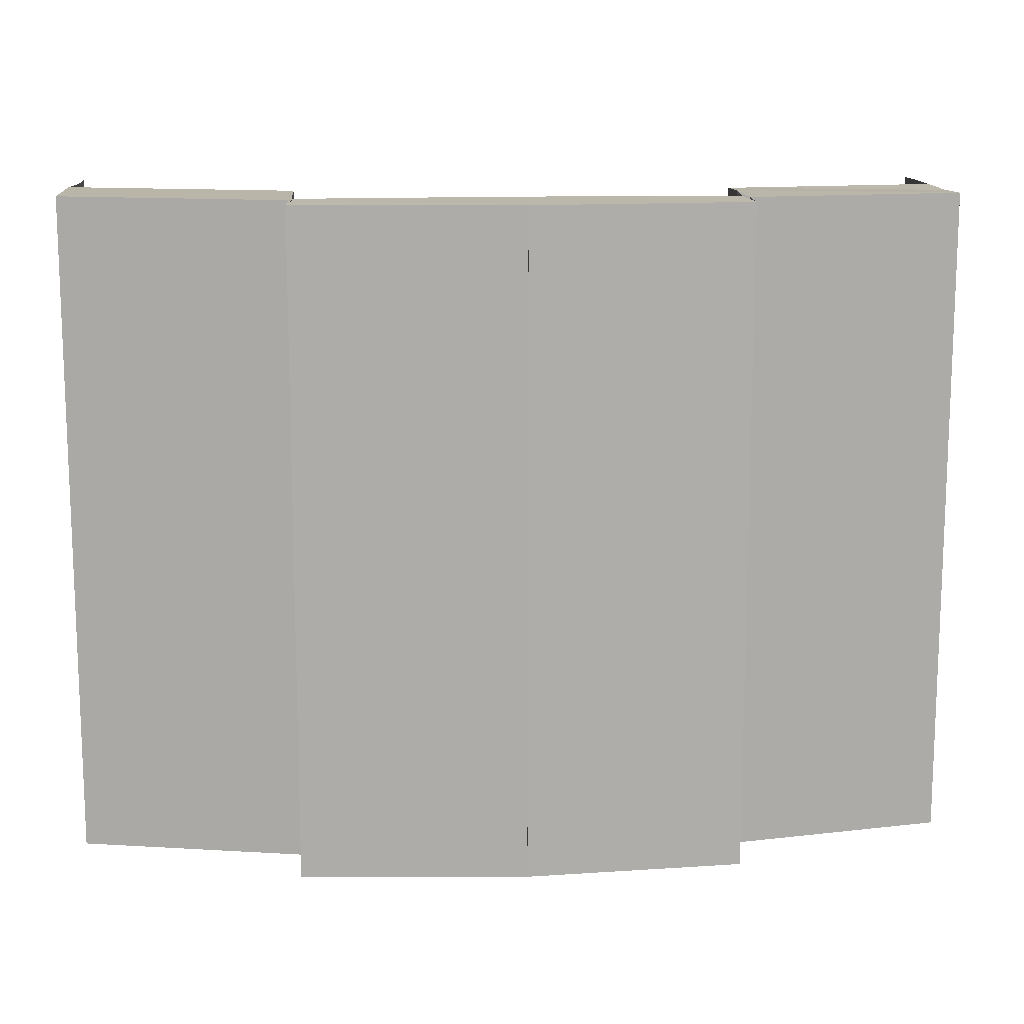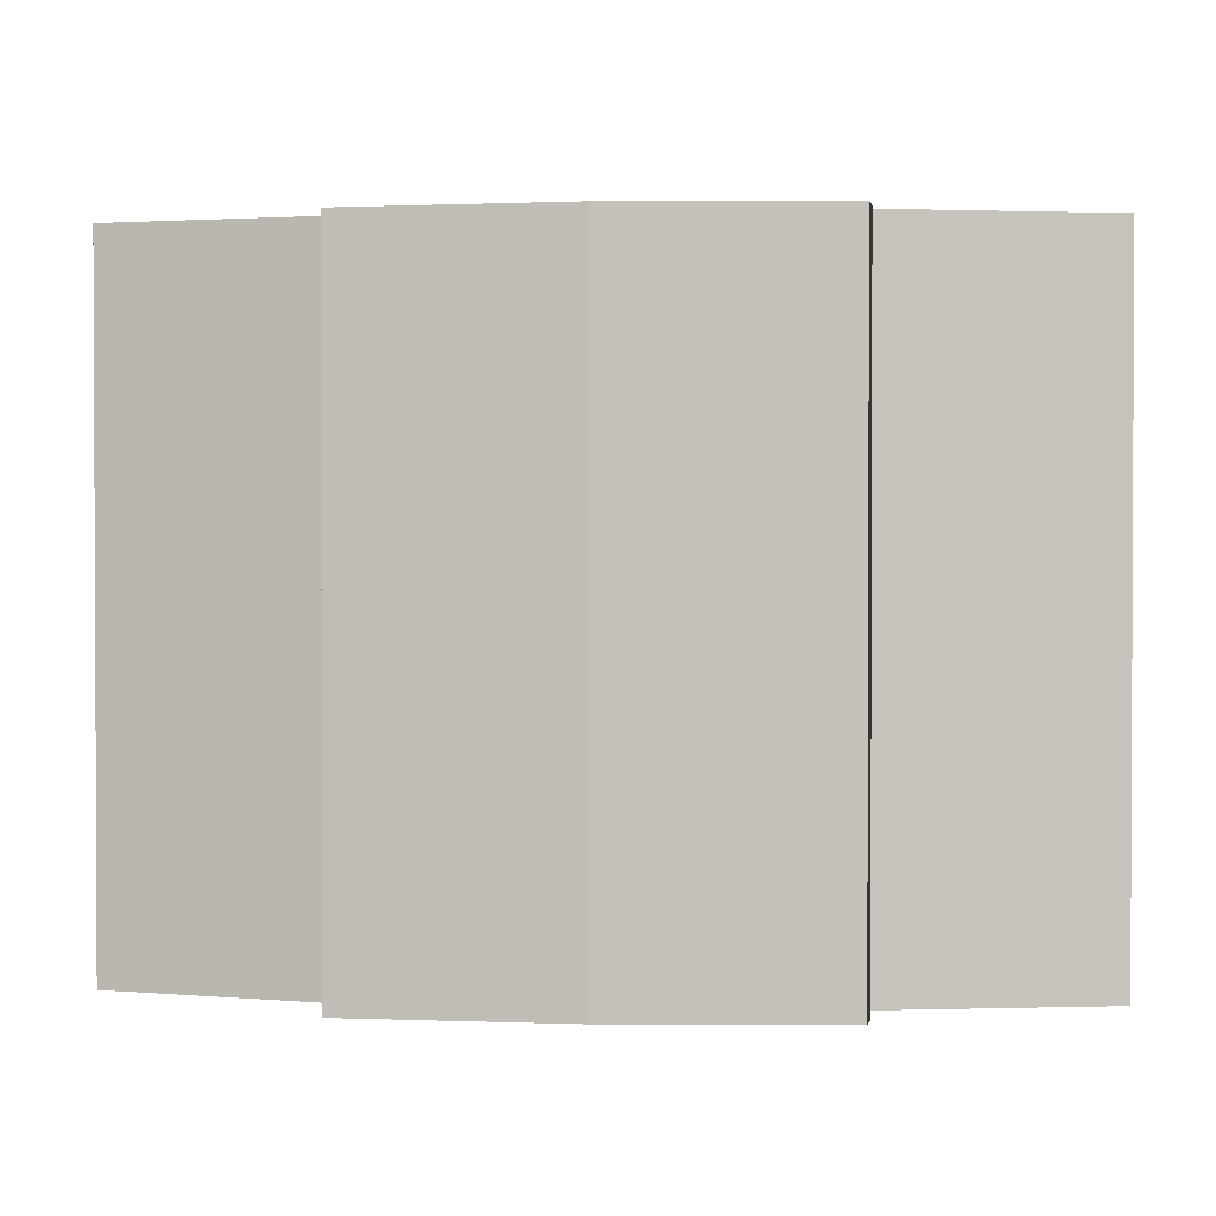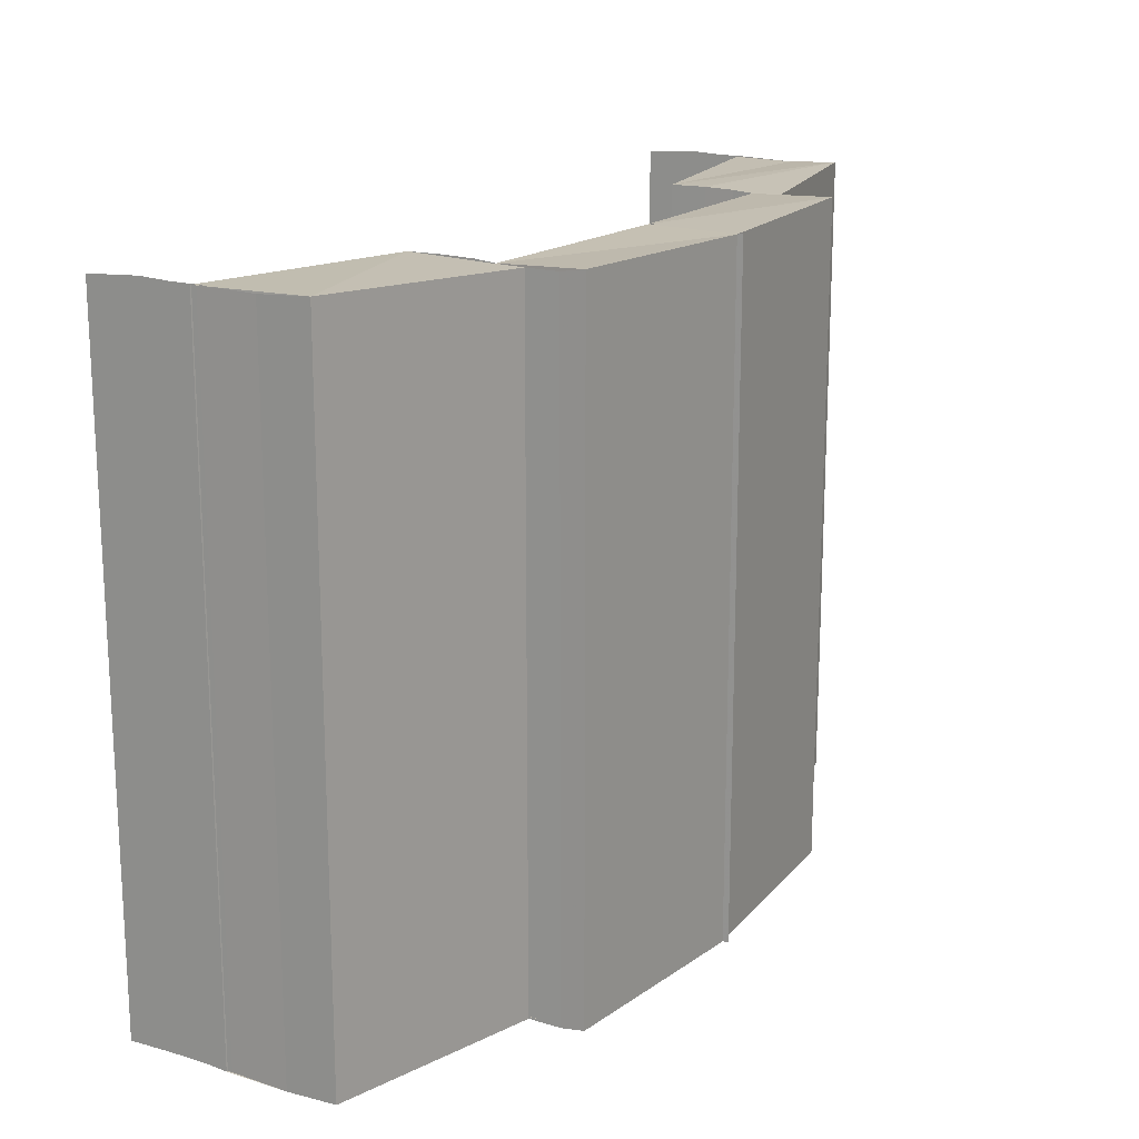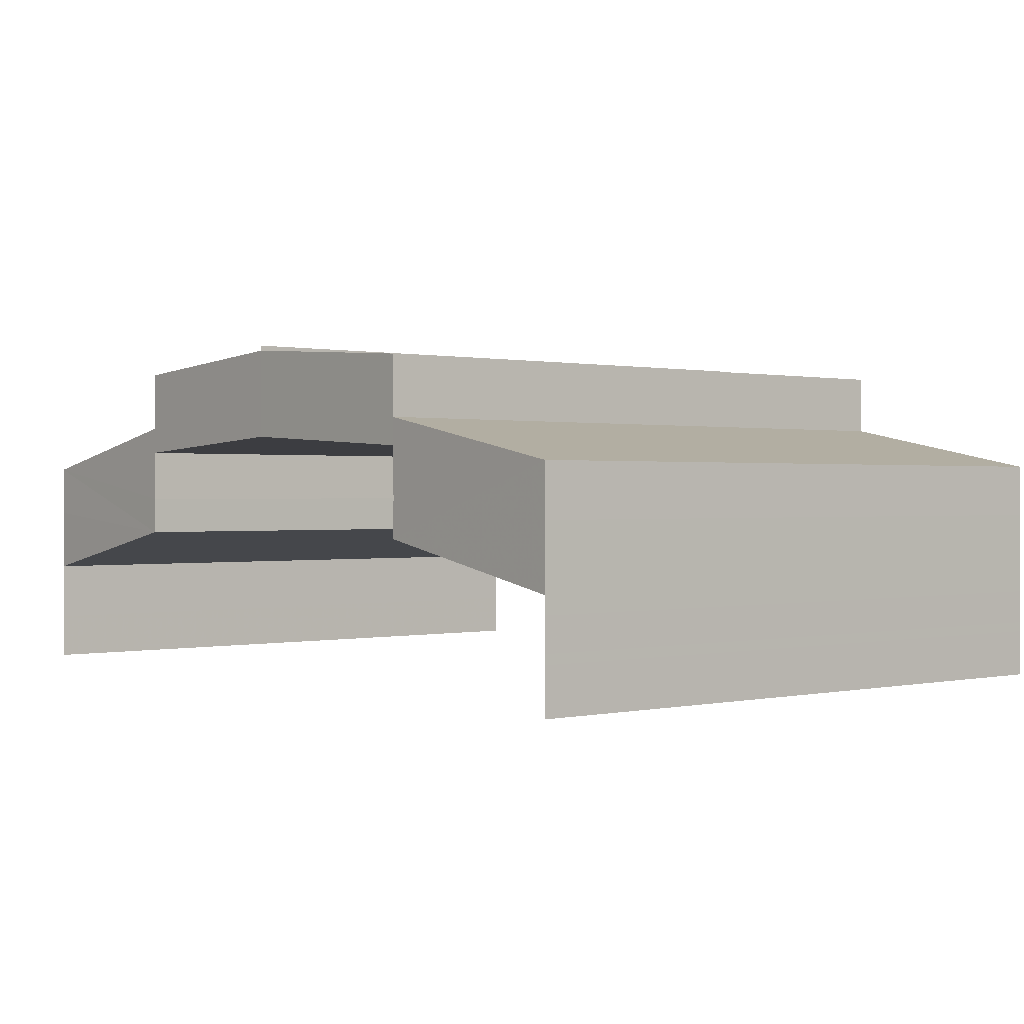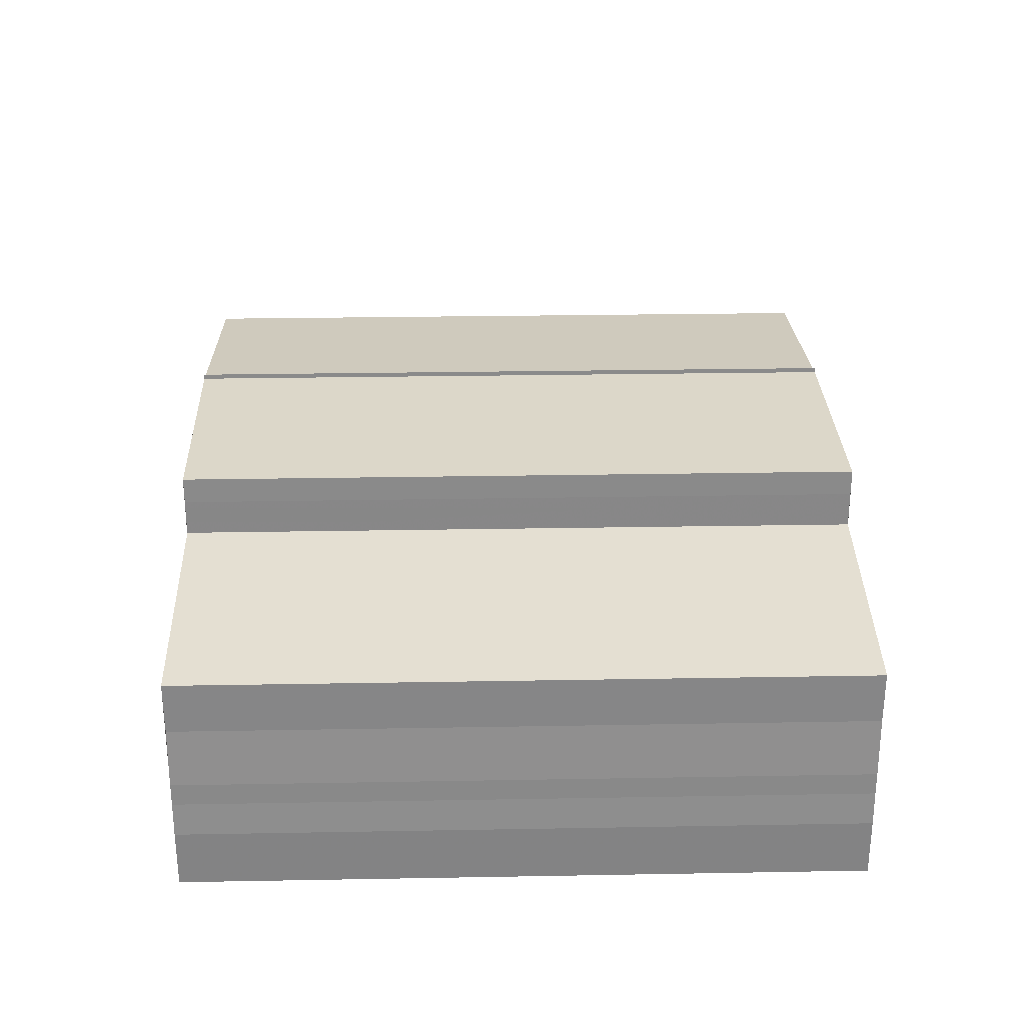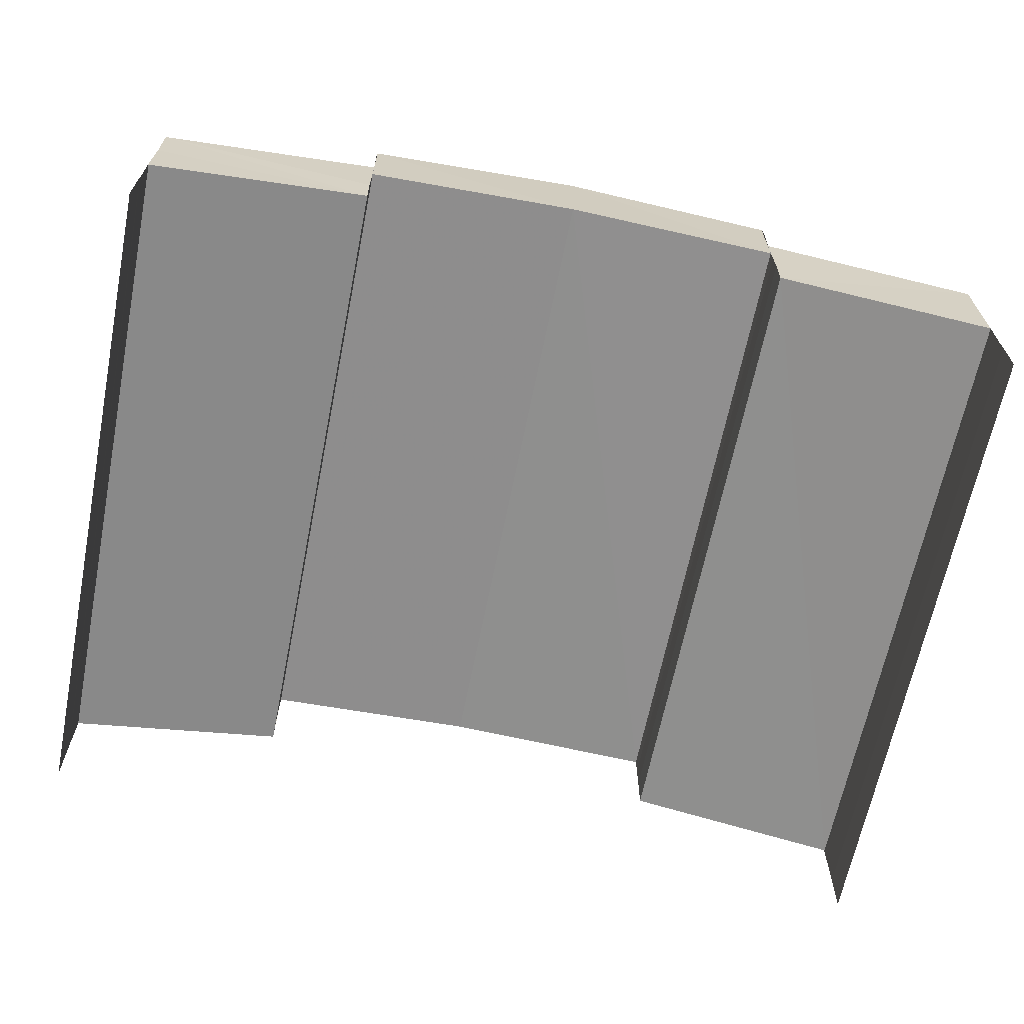
<metadata>
{"format":"obj","ext":"obj","renderer":"f3d","projection":"perspective","resolution":1024,"background":"white","views":[{"elev":13.1,"azim":-4.2,"up":"+Y"},{"elev":1.4,"azim":4.8,"up":"+Y"},{"elev":17.1,"azim":-58.4,"up":"+Y"},{"elev":0.5,"azim":50.3,"up":"+Z"},{"elev":26.5,"azim":-91.7,"up":"+Z"},{"elev":-65.2,"azim":-11.5,"up":"+Z"}]}
</metadata>
<code>
o 7166
v 2172 1893 8.578
v 2172 1893 8.581
v 2172 1893 8.578
v 2172 1893 8.576
v 2172 1893 8.581
v 2172 1893 8.584
v 2172 1893 8.584
v 2172 1893 8.581
v 2172 1893 8.583
v 2172 1893 8.584
v 2172 1893 8.586
v 2172 1893 8.586
v 2172 1893 8.583
v 2172 1893 8.581
v 2172 1893 8.584
v 2172 1893 8.586
v 2172 1893 8.588
v 2172 1893 8.576
v 2172 1893 8.576
v 2172 1893 8.579
v 2172 1893 8.579
v 2172 1893 8.581
v 2172 1893 8.581
v 2172 1893 8.581
v 2172 1893 8.583
v 2172 1893 8.583
v 2172 1893 8.586
v 2172 1893 8.584
v 2172 1893 8.584
v 2172 1893 8.588
v 2172 1893 8.583
v 2172 1893 8.584
v 2172 1893 8.586
v 2172 1893 8.586
v 2172 1893 8.587
v 2172 1893 8.584
v 2172 1893 8.583
v 2172 1893 8.581
v 2172 1893 8.586
v 2172 1893 8.588
v 2172 1893 8.587
v 2172 1893 8.587
v 2172 1893 8.587
v 2172 1893 8.591
v 2172 1893 8.587
v 2172 1893 8.591
v 2172 1893 8.589
v 2172 1893 8.589
v 2172 1893 8.588
v 2172 1893 8.588
v 2172 1893 8.588
v 2172 1893 8.586
v 2172 1893 8.591
v 2172 1893 8.591
v 2172 1893 8.591
v 2172 1893 8.591
v 2172 1893 8.587
v 2172 1893 8.587
v 2172 1893 8.591
v 2172 1893 8.591
v 2172 1893 8.587
v 2172 1893 8.591
v 2172 1893 8.586
v 2172 1893 8.586
v 2172 1893 8.587
v 2172 1893 8.587
v 2172 1893 8.584
v 2172 1893 8.584
v 2172 1893 8.588
v 2172 1893 8.586
v 2172 1893 8.584
v 2172 1893 8.583
v 2172 1893 8.583
v 2172 1893 8.586
v 2172 1893 8.588
v 2172 1893 8.584
v 2172 1893 8.583
v 2172 1893 8.581
v 2172 1893 8.591
v 2172 1893 8.591
v 2172 1893 8.591
v 2172 1893 8.592
v 2172 1893 8.592
v 2172 1893 8.591
v 2172 1893 8.592
v 2172 1893 8.591
v 2172 1893 8.591
v 2172 1893 8.587
v 2172 1893 8.587
v 2172 1893 8.591
v 2172 1893 8.587
v 2172 1893 8.589
v 2172 1893 8.589
v 2172 1893 8.588
v 2172 1893 8.588
v 2172 1893 8.591
v 2172 1893 8.591
v 2172 1893 8.588
v 2172 1893 8.586
v 2172 1893 8.587
v 2172 1893 8.587
v 2172 1893 8.587
v 2172 1893 8.587
v 2172 1893 8.587
v 2172 1893 8.587
v 2172 1893 8.587
v 2172 1893 8.587
v 2172 1893 8.591
v 2172 1893 8.592
v 2172 1893 8.591
v 2172 1893 8.591
v 2172 1893 8.592
v 2172 1893 8.591
v 2172 1893 8.591
v 2172 1893 8.587
v 2172 1893 8.587
v 2172 1893 8.587
v 2172 1893 8.587
v 2172 1893 8.587
v 2172 1893 8.587
v 2172 1893 8.587
v 2172 1893 8.586
v 2172 1893 8.586
v 2172 1893 8.588
v 2172 1893 8.583
v 2172 1893 8.581
v 2172 1893 8.584
v 2172 1893 8.584
v 2172 1893 8.586
v 2172 1893 8.583
v 2172 1893 8.584
v 2172 1893 8.584
v 2172 1893 8.581
v 2172 1893 8.581
v 2172 1893 8.581
v 2172 1893 8.578
v 2172 1893 8.578
v 2172 1893 8.576
v 2172 1893 8.576
v 2172 1893 8.576
v 2172 1893 8.579
v 2172 1893 8.579
v 2172 1893 8.576
v 2172 1893 8.581
v 2172 1893 8.581
v 2172 1893 8.581
v 2172 1893 8.583
f 1 2 3
f 4 1 3
f 2 5 3
f 2 6 5
f 6 7 5
f 8 9 6
f 9 10 11
f 11 12 7
f 12 13 14
f 15 16 7
f 16 17 12
f 18 3 19
f 19 20 18
f 20 21 4
f 20 22 21
f 22 23 21
f 24 25 23
f 26 27 28
f 29 30 27
f 31 32 26
f 32 33 29
f 33 34 29
f 33 35 34
f 32 36 37
f 31 37 38
f 39 40 31
f 41 42 34
f 42 43 44
f 43 45 46
f 47 44 48
f 47 48 49
f 50 47 49
f 50 51 52
f 53 54 48
f 54 55 35
f 55 56 57
f 58 59 60
f 61 62 59
f 63 64 61
f 65 63 66
f 63 67 64
f 67 68 64
f 69 70 67
f 70 71 72
f 72 73 68
f 73 74 75
f 76 77 68
f 77 78 73
f 79 80 81
f 82 80 83
f 80 84 85
f 80 84 86
f 87 88 89
f 90 91 88
f 92 93 90
f 92 94 93
f 94 95 93
f 96 92 97
f 98 99 95
f 100 101 102
f 103 101 104
f 101 105 106
f 101 105 107
f 108 109 110
f 108 111 110
f 109 112 113
f 111 114 113
f 115 116 117
f 115 118 117
f 116 119 120
f 118 121 120
f 122 123 124
f 125 126 122
f 127 128 123
f 122 127 129
f 129 130 131
f 132 133 130
f 127 134 132
f 134 135 132
f 134 136 135
f 136 137 135
f 138 137 136
f 139 140 137
f 140 139 141
f 142 143 141
f 142 141 144
f 145 142 144
f 145 146 147

</code>
